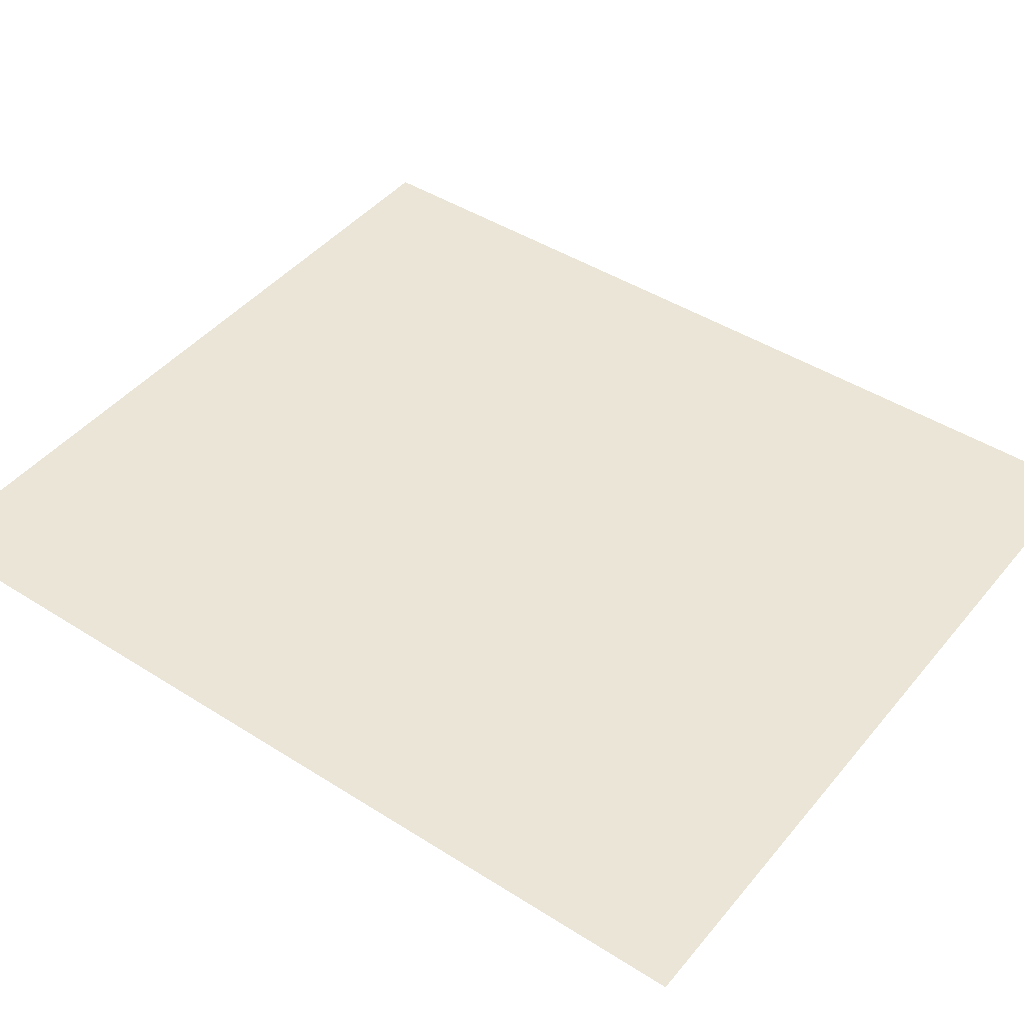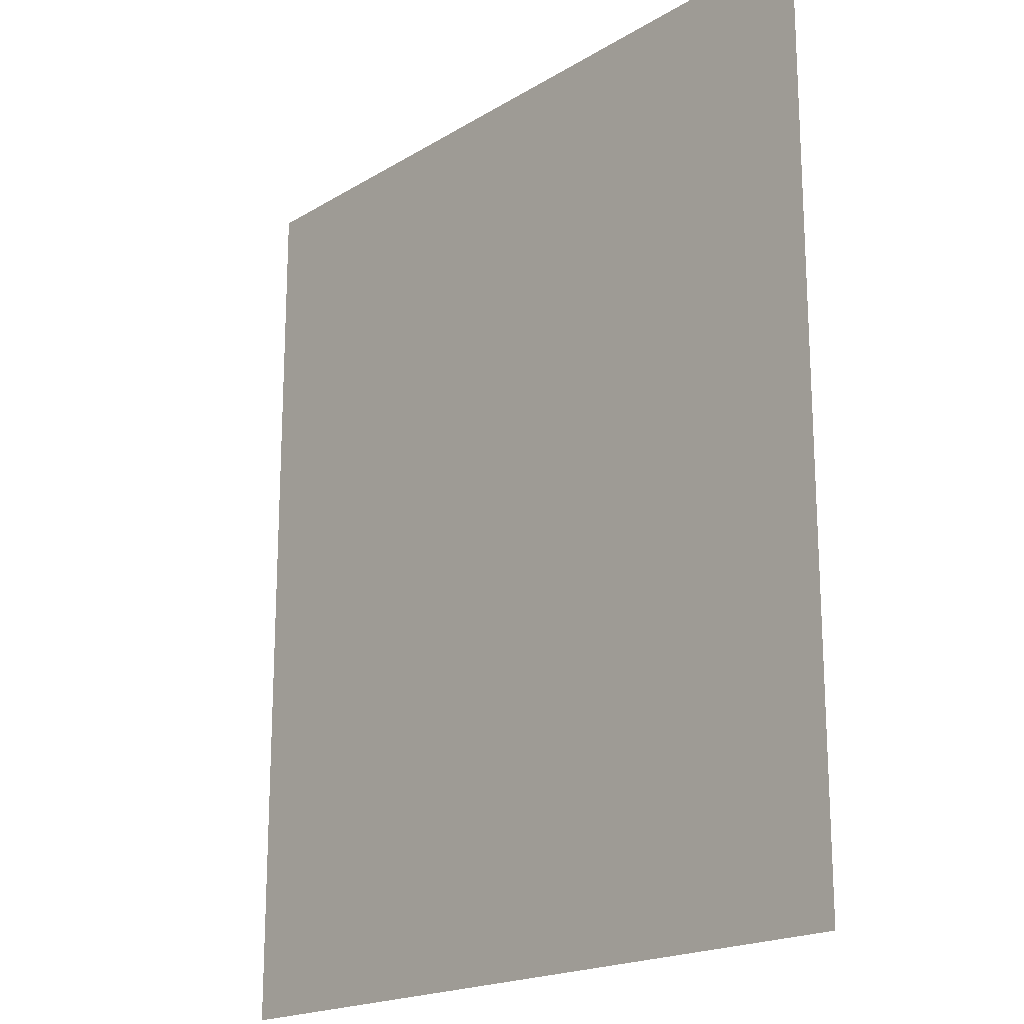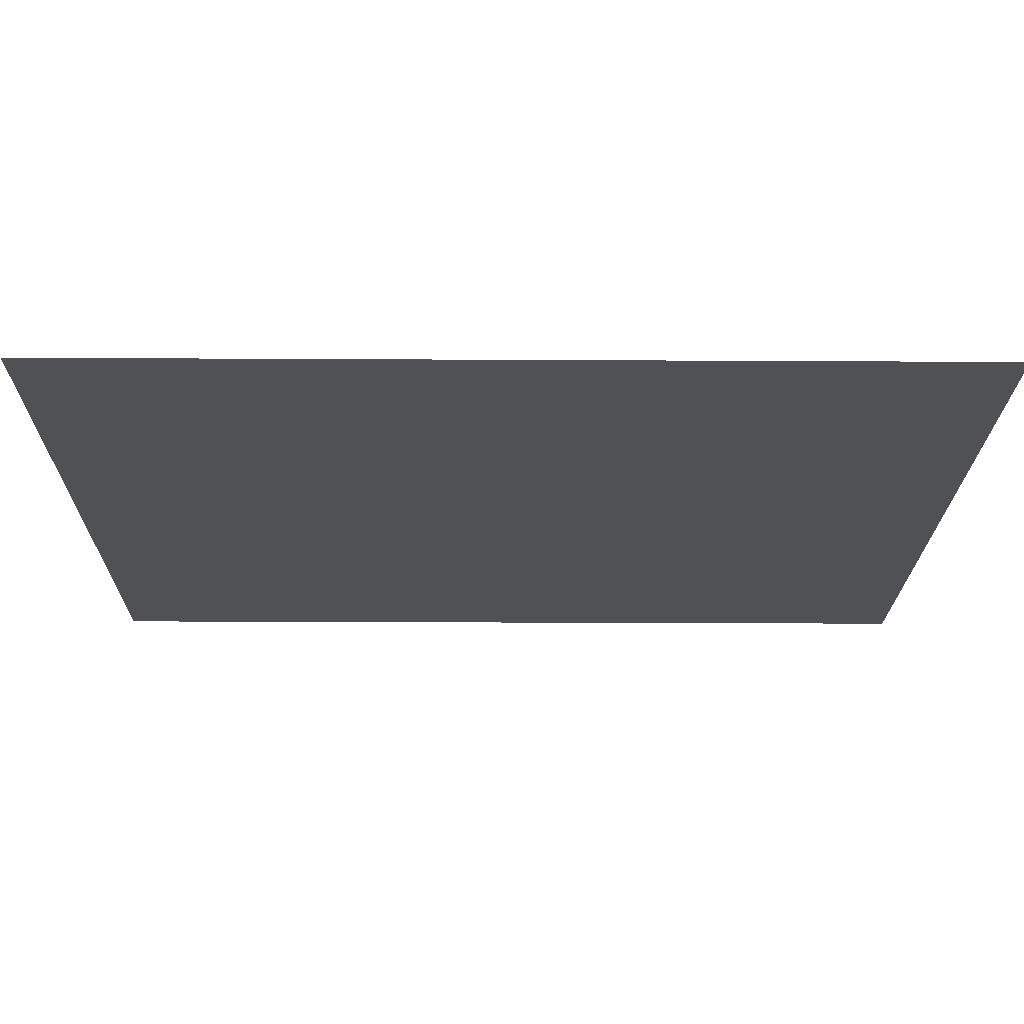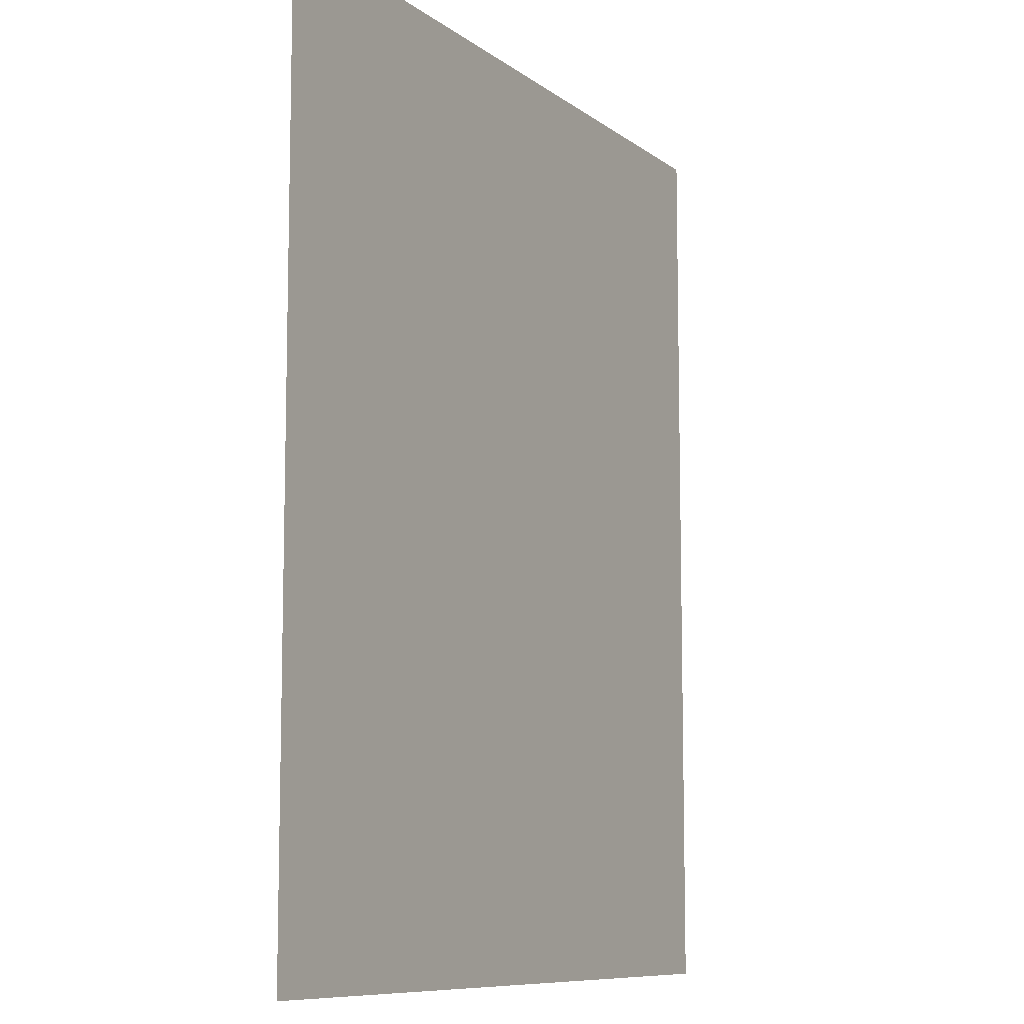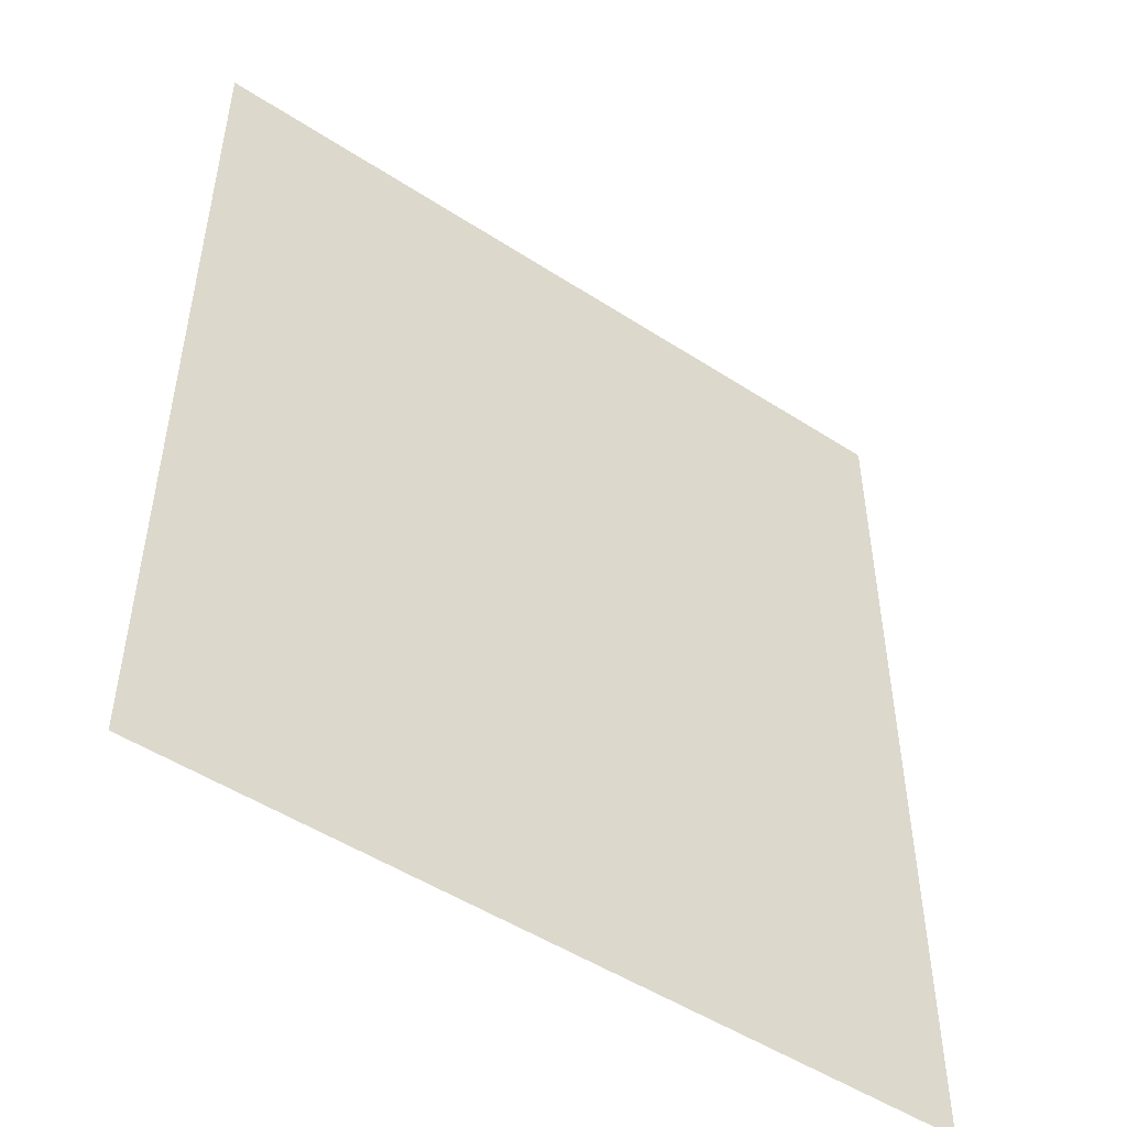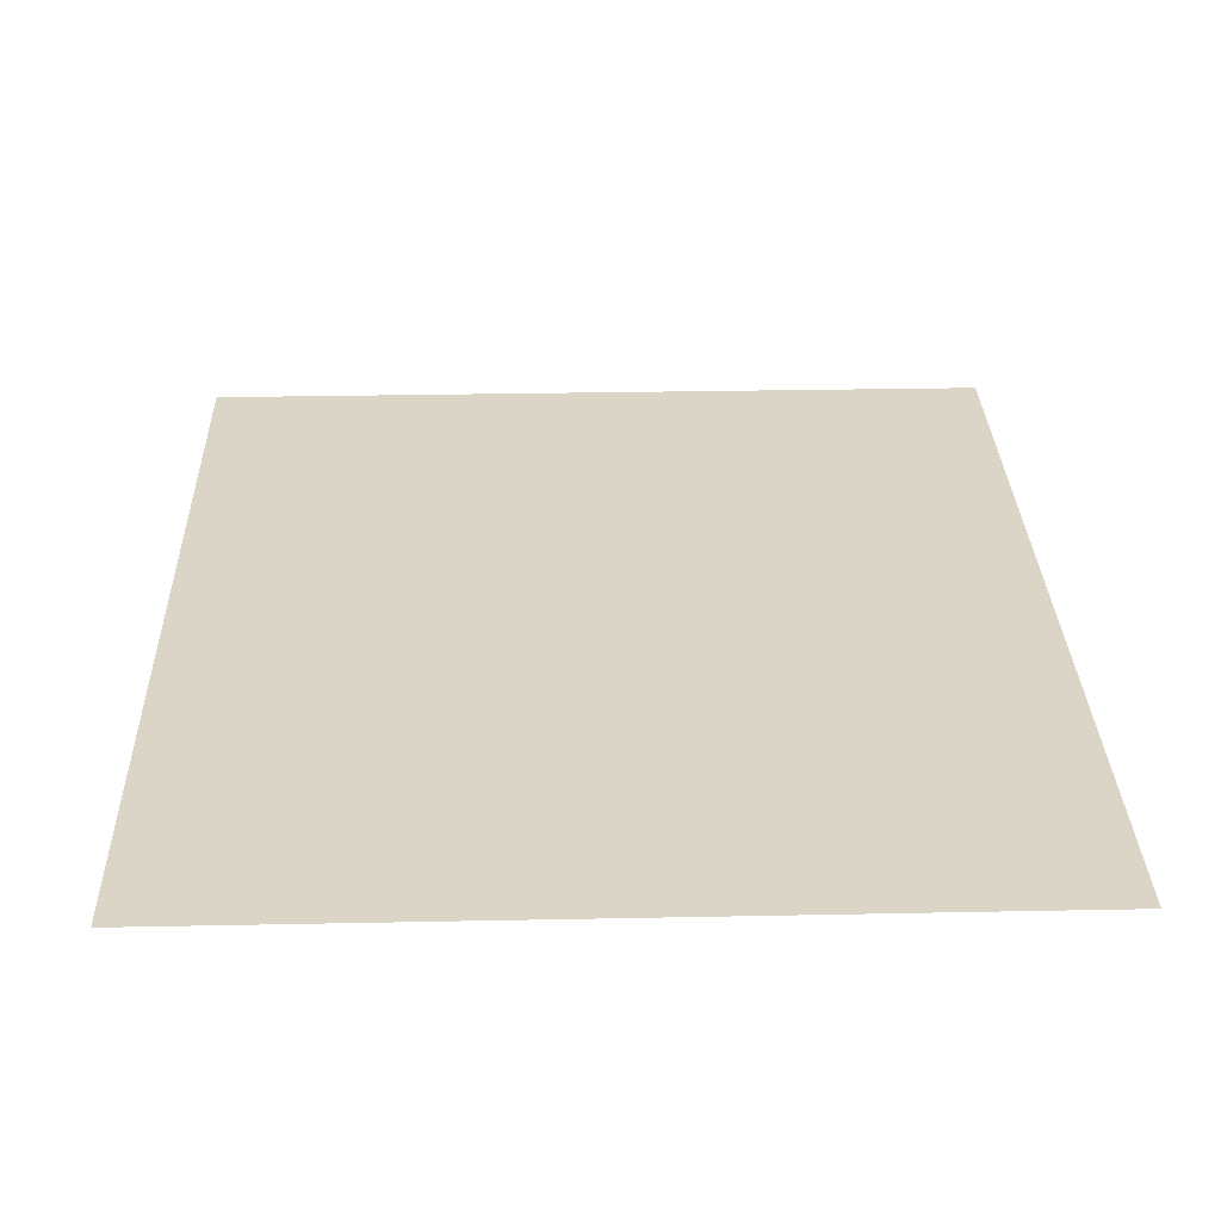
<metadata>
{"format":"obj","ext":"obj","renderer":"f3d","projection":"perspective","resolution":1024,"background":"white","views":[{"elev":44.3,"azim":-53.4,"up":"+Y"},{"elev":-19.0,"azim":-131.4,"up":"+Z"},{"elev":-20.1,"azim":-90.6,"up":"+Y"},{"elev":-9.2,"azim":119.0,"up":"+Z"},{"elev":-50.2,"azim":144.5,"up":"+Z"},{"elev":29.6,"azim":178.3,"up":"+Y"}]}
</metadata>
<code>
v -50 -0 -66.33
v -50 -0 50
v 50 -0 50
v 50 -0 -66.33
v -50 -0 -66.33
v 50 -0 50
g UnrealEdObject
f 1 2 3
f 4 5 6
g

</code>
